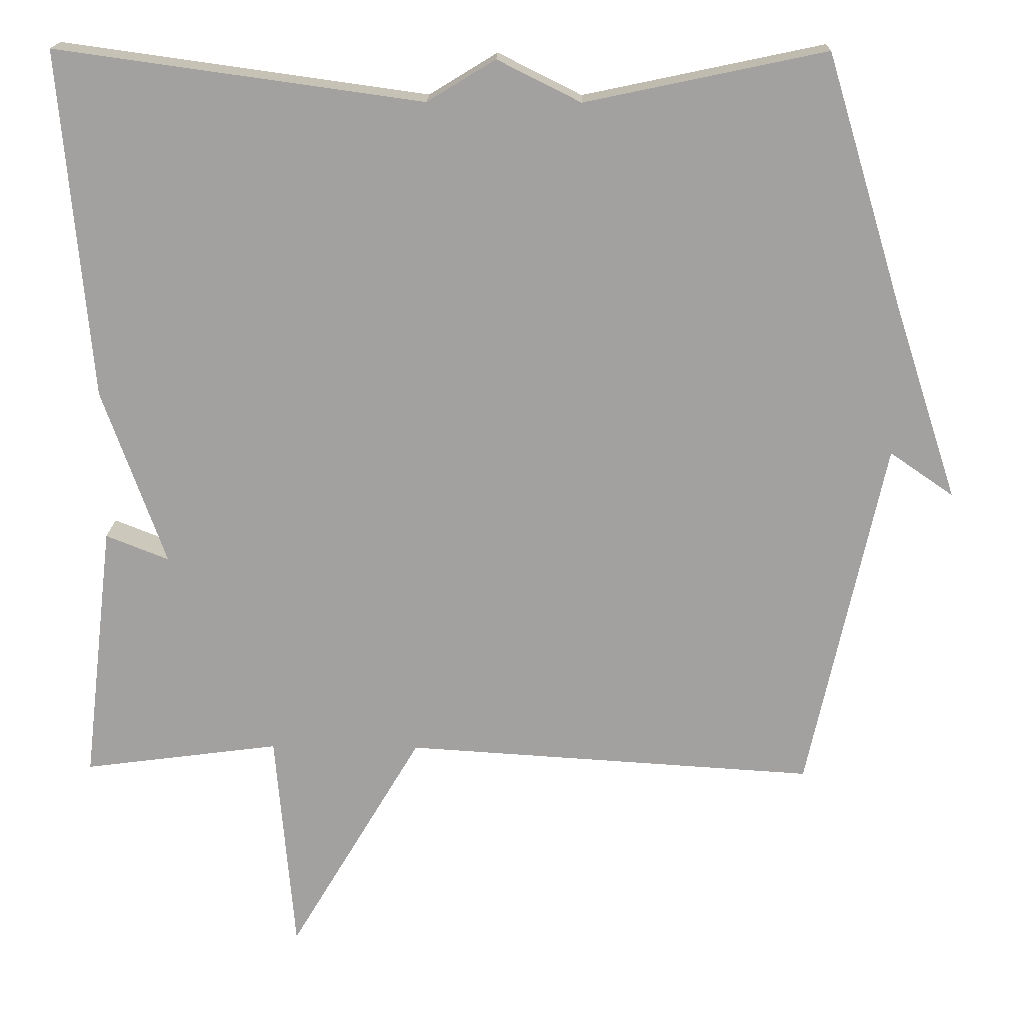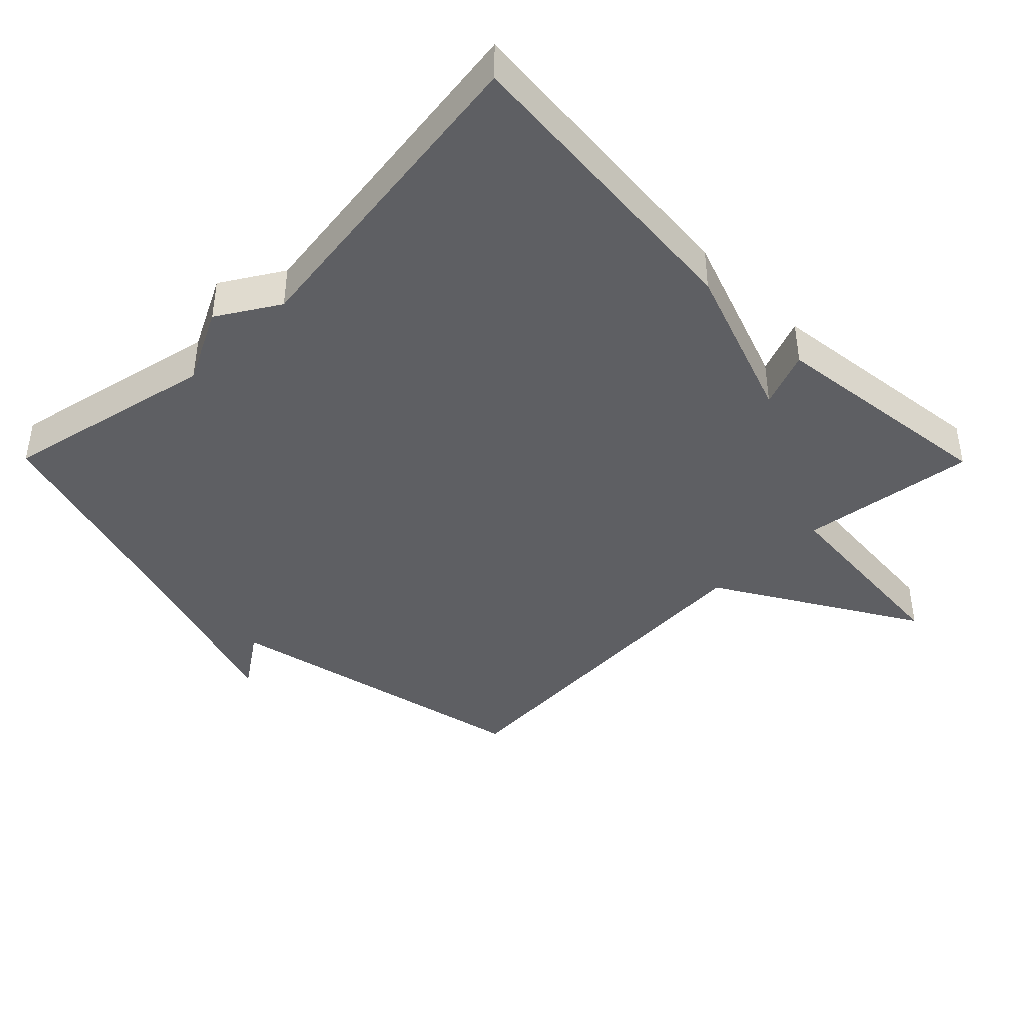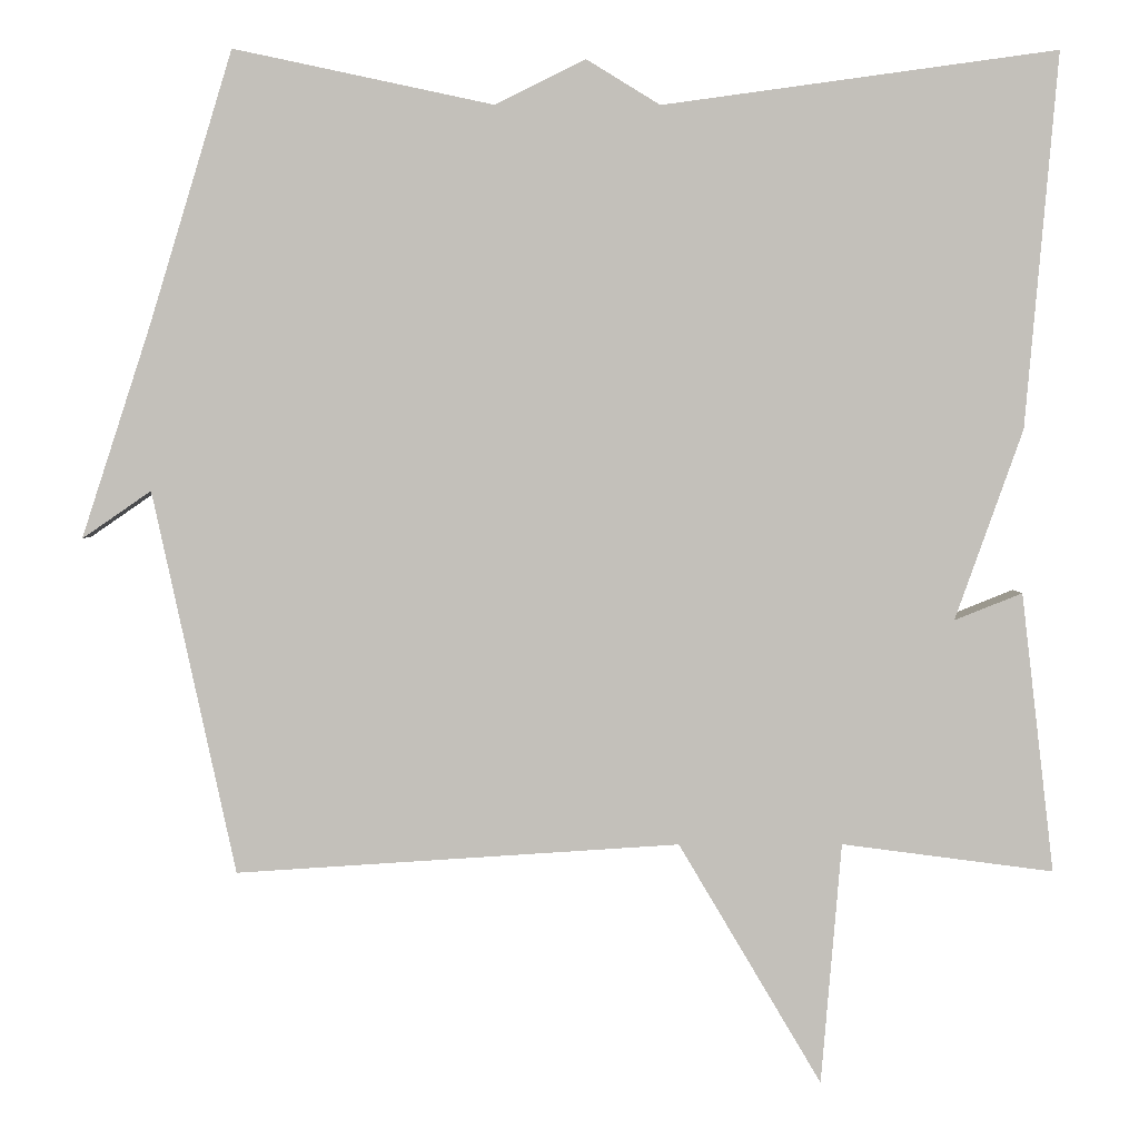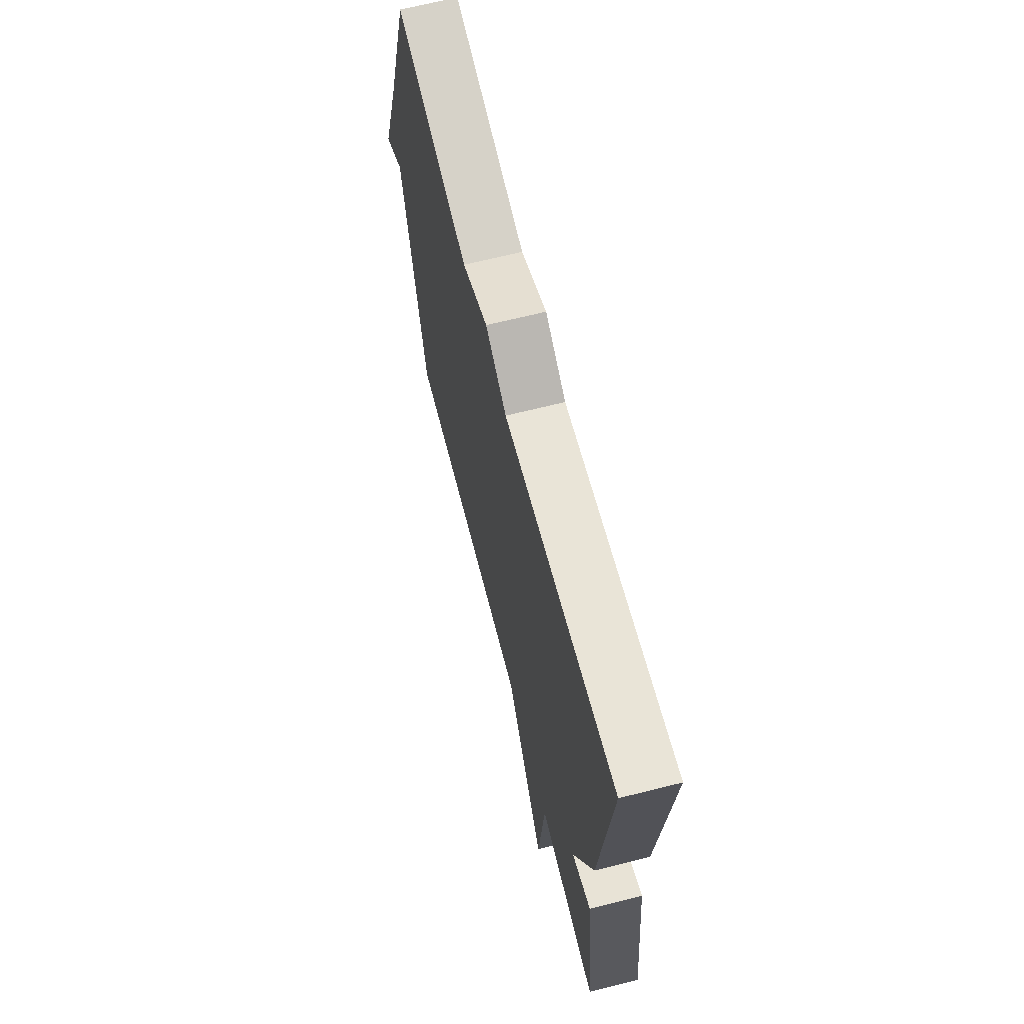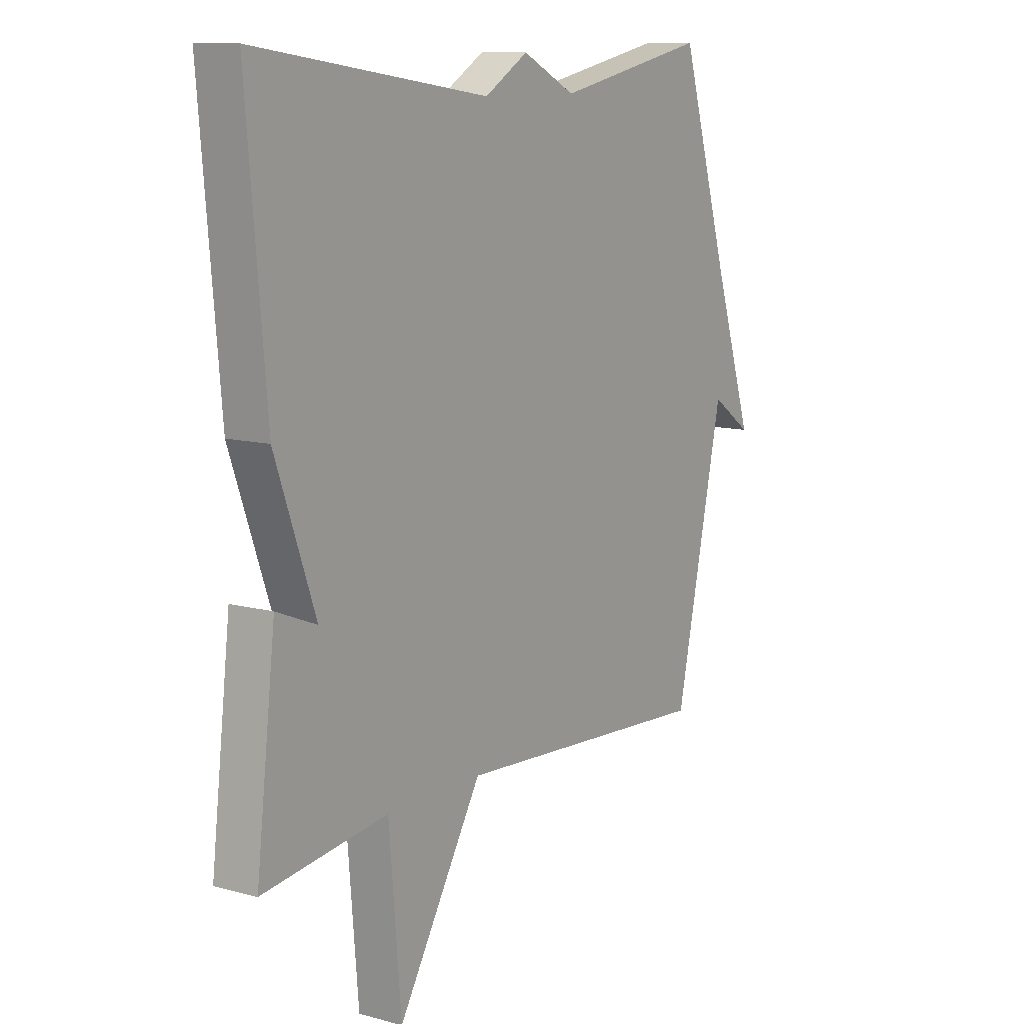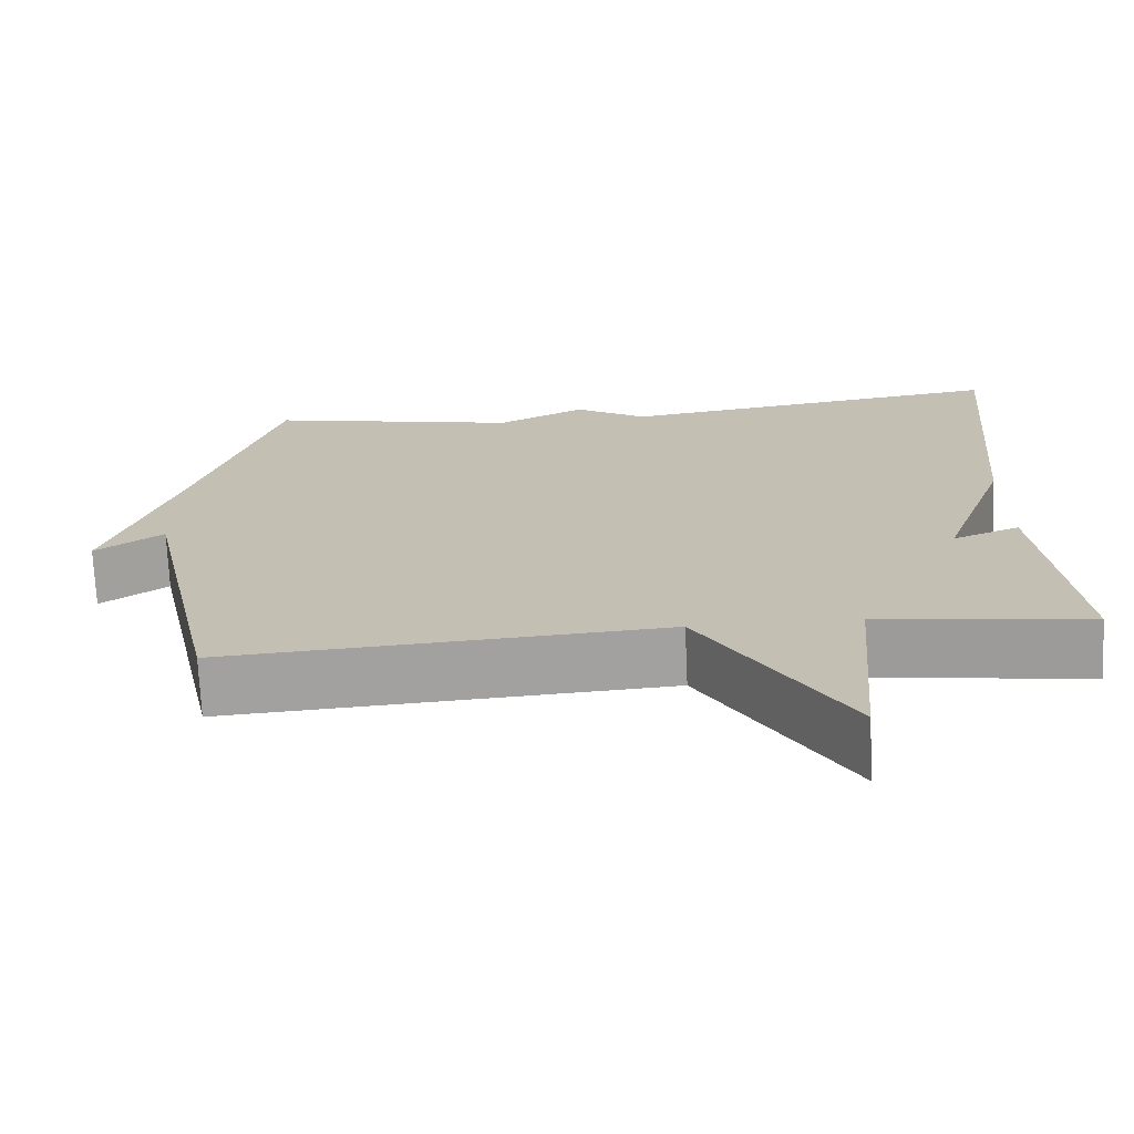
<metadata>
{"format":"obj","ext":"obj","renderer":"f3d","projection":"perspective","resolution":1024,"background":"white","views":[{"elev":17.6,"azim":-178.6,"up":"+Z"},{"elev":-41.5,"azim":44.7,"up":"+Y"},{"elev":2.8,"azim":-0.6,"up":"+Z"},{"elev":67.5,"azim":75.9,"up":"+Z"},{"elev":10.9,"azim":124.1,"up":"+Z"},{"elev":-71.7,"azim":2.6,"up":"+Z"}]}
</metadata>
<code>
v -0.5 0.07 0.5
v -0.183 0.07 0.433
v -0.073 0.07 0.488
v 0.017 0.07 0.433
v 0.5 0.07 0.5
v 0.46 0.07 0.042
v 0.377 0.07 -0.191
v 0.46 0.07 -0.158
v 0.5 0.07 -0.5
v 0.241 0.07 -0.466
v 0.216 0.07 -0.761
v 0.041 0.07 -0.466
v -0.5 0.07 -0.5
v -0.601 0.07 -0.033
v -0.685 0.07 -0.091
v -0.601 0.07 0.167
v -0.5 0 0.5
v -0.183 0 0.433
v -0.073 0 0.488
v 0.017 0 0.433
v 0.5 0 0.5
v 0.46 0 0.042
v 0.377 0 -0.191
v 0.46 0 -0.158
v 0.5 0 -0.5
v 0.241 0 -0.466
v 0.216 0 -0.761
v 0.041 0 -0.466
v -0.5 0 -0.5
v -0.601 0 -0.033
v -0.685 0 -0.091
v -0.601 0 0.167
f 14 15 16
f 16 1 2
f 14 16 2
f 13 14 2
f 12 13 2
f 2 3 4
f 12 2 4
f 11 12 4
f 10 11 4
f 7 8 9 10
f 6 7 10
f 5 6 10
f 4 5 10
f 32 31 30
f 18 17 32
f 18 32 30
f 18 30 29
f 18 29 28
f 20 19 18
f 20 18 28
f 20 28 27
f 20 27 26
f 26 25 24 23
f 26 23 22
f 26 22 21
f 26 21 20
f 1 17 18 2
f 2 18 19 3
f 3 19 20 4
f 4 20 21 5
f 5 21 22 6
f 6 22 23 7
f 7 23 24 8
f 8 24 25 9
f 9 25 26 10
f 10 26 27 11
f 11 27 28 12
f 12 28 29 13
f 13 29 30 14
f 14 30 31 15
f 15 31 32 16
f 16 32 17 1

</code>
